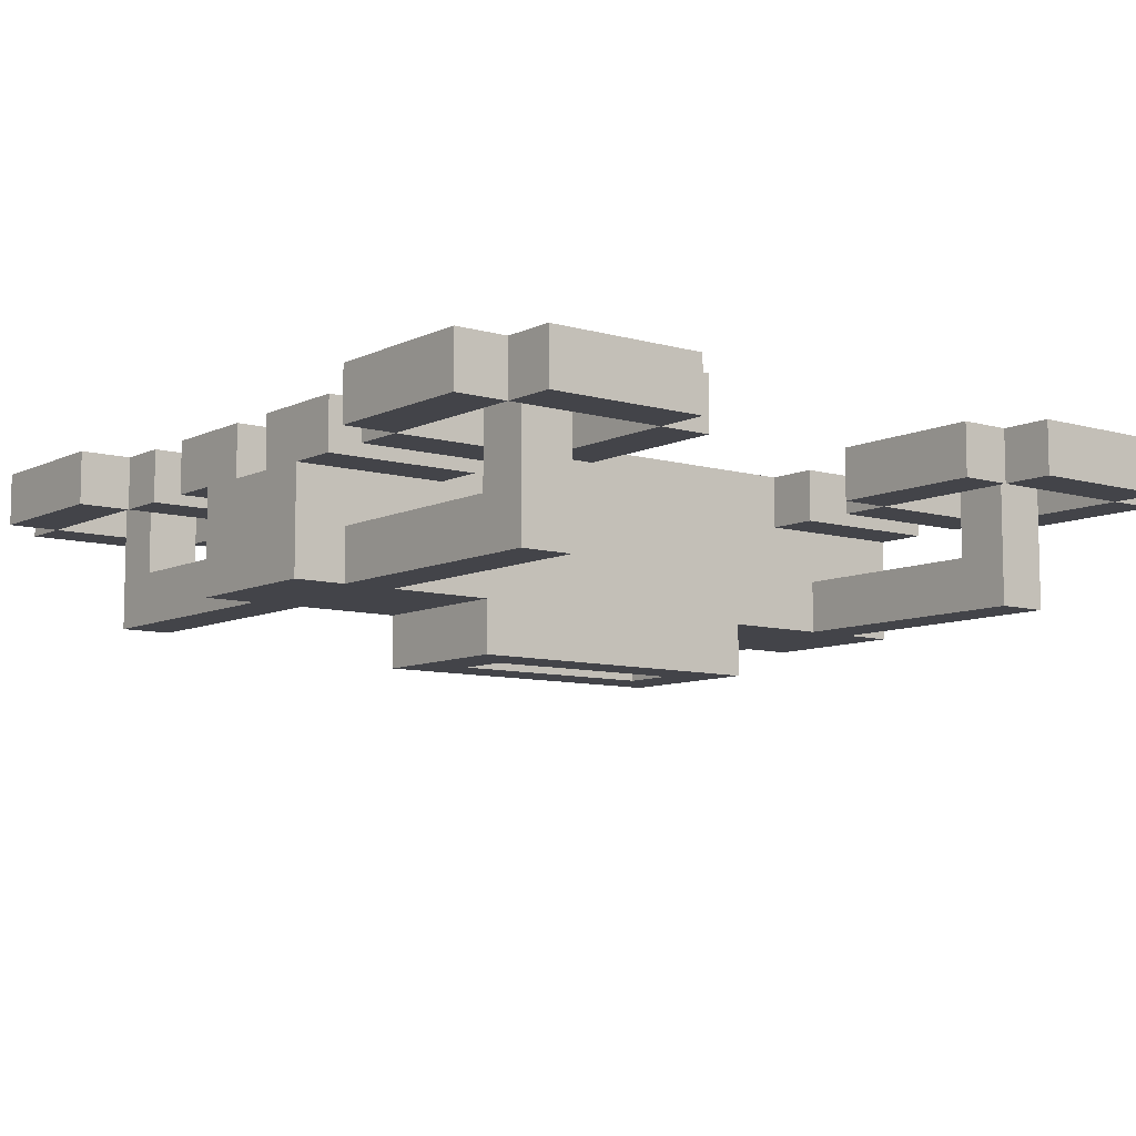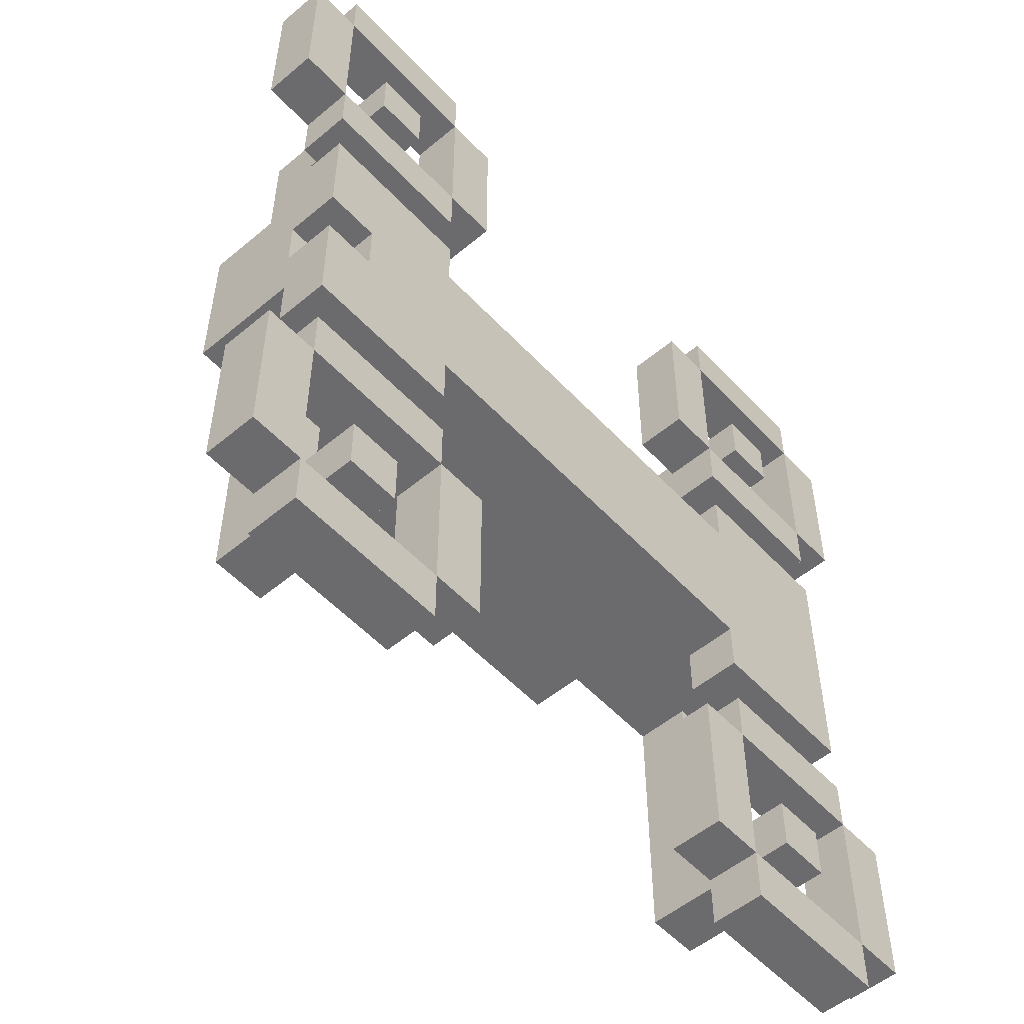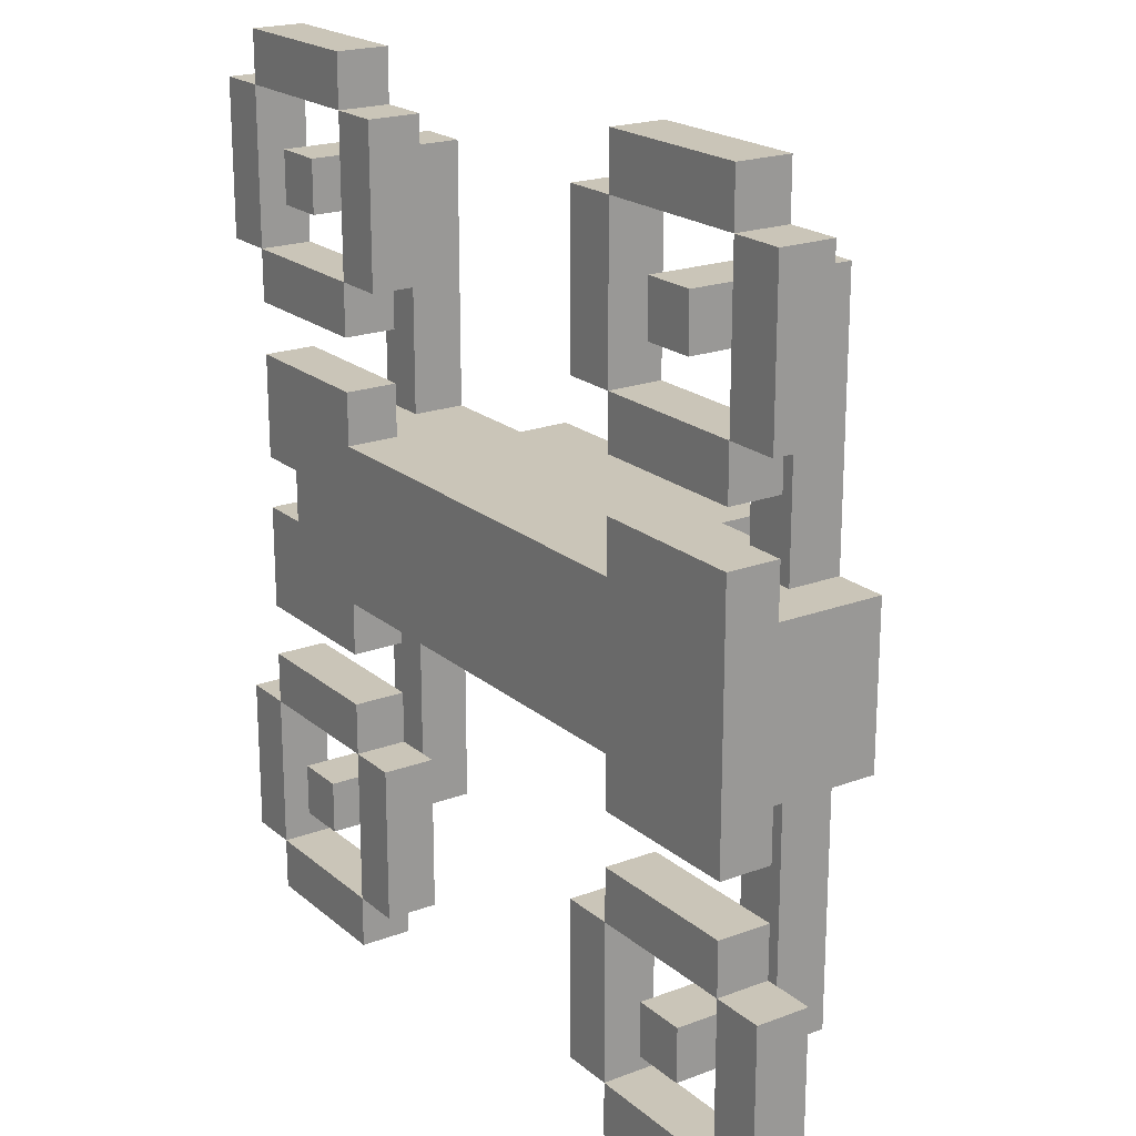
<metadata>
{"format":"obj","ext":"obj","renderer":"f3d","projection":"perspective","resolution":1024,"background":"white","views":[{"elev":-8.5,"azim":142.0,"up":"+Y"},{"elev":-53.5,"azim":131.7,"up":"+Z"},{"elev":20.4,"azim":-124.3,"up":"+Z"}]}
</metadata>
<code>
g DroneSilverBlack
v -5 7 1
v -5 7 -2
v -5 7 -11
v -5 7 -14
v -5 8 1
v -5 8 -2
v -5 8 -11
v -5 8 -14
v -4 5 -5
v -4 5 -8
v -4 6 -6
v -4 6 -7
v -4 7 2
v -4 7 1
v -4 7 -2
v -4 7 -3
v -4 7 -4
v -4 7 -5
v -4 7 -6
v -4 7 -7
v -4 7 -8
v -4 7 -9
v -4 7 -10
v -4 7 -11
v -4 7 -14
v -4 7 -15
v -4 8 2
v -4 8 1
v -4 8 -2
v -4 8 -3
v -4 8 -4
v -4 8 -9
v -4 8 -10
v -4 8 -11
v -4 8 -14
v -4 8 -15
v -3 5 -0
v -3 5 -5
v -3 5 -8
v -3 5 -13
v -3 6 -1
v -3 6 -5
v -3 6 -8
v -3 6 -12
v -3 7 -0
v -3 7 -1
v -3 7 -12
v -3 7 -13
v -3 8 -0
v -3 8 -1
v -3 8 -12
v -3 8 -13
v -1 7 1
v -1 7 -2
v -1 7 -11
v -1 7 -14
v -1 8 1
v -1 8 -2
v -1 8 -11
v -1 8 -14
v 0 4 -5
v 0 4 -6
v 0 4 -7
v 0 4 -8
v 0 5 -5
v 0 5 -6
v 0 5 -7
v 0 5 -8
v 5 4 -6
v 5 4 -7
v 5 5 -6
v 5 5 -7
v 6 7 1
v 6 7 -2
v 6 7 -11
v 6 7 -14
v 6 8 1
v 6 8 -2
v 6 8 -11
v 6 8 -14
v 7 7 2
v 7 7 1
v 7 7 -2
v 7 7 -3
v 7 7 -4
v 7 7 -5
v 7 7 -8
v 7 7 -9
v 7 7 -10
v 7 7 -11
v 7 7 -14
v 7 7 -15
v 7 8 2
v 7 8 1
v 7 8 -2
v 7 8 -3
v 7 8 -4
v 7 8 -5
v 7 8 -8
v 7 8 -9
v 7 8 -10
v 7 8 -11
v 7 8 -14
v 7 8 -15
v 8 5 -0
v 8 5 -5
v 8 5 -8
v 8 5 -13
v 8 6 -1
v 8 6 -5
v 8 6 -8
v 8 6 -12
v 8 6 -13
v 8 8 -0
v 8 8 -1
v 8 8 -12
v 8 8 -13
v 10 7 1
v 10 7 -2
v 10 7 -11
v 10 7 -14
v 10 8 1
v 10 8 -2
v 10 8 -11
v 10 8 -14
v -4 7 1
v -4 7 -2
v -4 7 -11
v -4 7 -14
v -4 8 1
v -4 8 -2
v -4 8 -11
v -4 8 -14
v -2 5 -0
v -2 5 -5
v -2 5 -8
v -2 5 -13
v -2 6 -1
v -2 6 -5
v -2 6 -8
v -2 6 -12
v -2 7 -0
v -2 7 -1
v -2 7 -12
v -2 7 -13
v -2 8 -0
v -2 8 -1
v -2 8 -12
v -2 8 -13
v -1 7 2
v -1 7 1
v -1 7 -2
v -1 7 -3
v -1 7 -4
v -1 7 -5
v -1 7 -8
v -1 7 -9
v -1 7 -10
v -1 7 -11
v -1 7 -14
v -1 7 -15
v -1 8 2
v -1 8 1
v -1 8 -2
v -1 8 -3
v -1 8 -4
v -1 8 -5
v -1 8 -8
v -1 8 -9
v -1 8 -10
v -1 8 -11
v -1 8 -14
v -1 8 -15
v 0 7 1
v 0 7 -2
v 0 7 -11
v 0 7 -14
v 0 8 1
v 0 8 -2
v 0 8 -11
v 0 8 -14
v 1 4 -6
v 1 4 -7
v 1 5 -6
v 1 5 -7
v 6 4 -5
v 6 4 -6
v 6 4 -7
v 6 4 -8
v 6 5 -5
v 6 5 -6
v 6 5 -7
v 6 5 -8
v 7 7 1
v 7 7 -2
v 7 7 -11
v 7 7 -14
v 7 8 1
v 7 8 -2
v 7 8 -11
v 7 8 -14
v 9 5 -0
v 9 5 -5
v 9 5 -8
v 9 5 -13
v 9 6 -1
v 9 6 -5
v 9 6 -8
v 9 6 -12
v 9 6 -13
v 9 7 -6
v 9 7 -7
v 9 8 -0
v 9 8 -1
v 9 8 -6
v 9 8 -7
v 9 8 -12
v 9 8 -13
v 10 5 -5
v 10 5 -8
v 10 6 -6
v 10 6 -7
v 10 7 2
v 10 7 1
v 10 7 -2
v 10 7 -3
v 10 7 -4
v 10 7 -5
v 10 7 -6
v 10 7 -7
v 10 7 -8
v 10 7 -9
v 10 7 -10
v 10 7 -11
v 10 7 -14
v 10 7 -15
v 10 8 2
v 10 8 1
v 10 8 -2
v 10 8 -3
v 10 8 -4
v 10 8 -6
v 10 8 -7
v 10 8 -9
v 10 8 -10
v 10 8 -11
v 10 8 -14
v 10 8 -15
v 11 7 1
v 11 7 -2
v 11 7 -11
v 11 7 -14
v 11 8 1
v 11 8 -2
v 11 8 -11
v 11 8 -14
v -4 7 2
v -4 8 2
v -1 7 2
v -1 8 2
v 7 7 2
v 7 8 2
v 10 7 2
v 10 8 2
v -5 7 1
v -5 8 1
v -4 7 1
v -4 8 1
v -1 7 1
v -1 8 1
v 0 7 1
v 0 8 1
v 6 7 1
v 6 8 1
v 7 7 1
v 7 8 1
v 10 7 1
v 10 8 1
v 11 7 1
v 11 8 1
v -3 5 -0
v -3 7 -0
v -3 8 -0
v -2 5 -0
v -2 7 -0
v -2 8 -0
v 8 5 -0
v 8 8 -0
v 9 5 -0
v 9 8 -0
v -4 7 -2
v -4 8 -2
v -1 7 -2
v -1 8 -2
v 7 7 -2
v 7 8 -2
v 10 7 -2
v 10 8 -2
v -4 7 -4
v -4 8 -4
v -1 7 -4
v -1 8 -4
v 7 7 -4
v 7 8 -4
v 10 7 -4
v 10 8 -4
v -4 5 -5
v -4 7 -5
v -3 5 -5
v -3 6 -5
v -2 5 -5
v -2 6 -5
v -1 7 -5
v -1 8 -5
v 0 4 -5
v 0 5 -5
v 0 6 -5
v 0 7 -5
v 6 4 -5
v 6 5 -5
v 6 6 -5
v 6 7 -5
v 7 5 -5
v 7 6 -5
v 7 7 -5
v 7 8 -5
v 8 5 -5
v 8 6 -5
v 9 5 -5
v 9 6 -5
v 10 5 -5
v 10 7 -5
v 1 4 -7
v 1 5 -7
v 5 4 -7
v 5 5 -7
v 9 7 -7
v 9 8 -7
v 10 7 -7
v 10 8 -7
v -4 7 -10
v -4 8 -10
v -1 7 -10
v -1 8 -10
v 7 7 -10
v 7 8 -10
v 10 7 -10
v 10 8 -10
v -5 7 -11
v -5 8 -11
v -4 7 -11
v -4 8 -11
v -1 7 -11
v -1 8 -11
v 0 7 -11
v 0 8 -11
v 6 7 -11
v 6 8 -11
v 7 7 -11
v 7 8 -11
v 10 7 -11
v 10 8 -11
v 11 7 -11
v 11 8 -11
v -3 6 -12
v -3 7 -12
v -3 8 -12
v -2 6 -12
v -2 7 -12
v -2 8 -12
v 8 6 -12
v 8 8 -12
v 9 6 -12
v 9 8 -12
v -4 7 -14
v -4 8 -14
v -1 7 -14
v -1 8 -14
v 7 7 -14
v 7 8 -14
v 10 7 -14
v 10 8 -14
v -4 7 1
v -4 8 1
v -1 7 1
v -1 8 1
v 7 7 1
v 7 8 1
v 10 7 1
v 10 8 1
v -3 6 -1
v -3 7 -1
v -3 8 -1
v -2 6 -1
v -2 7 -1
v -2 8 -1
v 8 6 -1
v 8 8 -1
v 9 6 -1
v 9 8 -1
v -5 7 -2
v -5 8 -2
v -4 7 -2
v -4 8 -2
v -1 7 -2
v -1 8 -2
v 0 7 -2
v 0 8 -2
v 6 7 -2
v 6 8 -2
v 7 7 -2
v 7 8 -2
v 10 7 -2
v 10 8 -2
v 11 7 -2
v 11 8 -2
v -4 7 -3
v -4 8 -3
v -1 7 -3
v -1 8 -3
v 7 7 -3
v 7 8 -3
v 10 7 -3
v 10 8 -3
v 1 4 -6
v 1 5 -6
v 5 4 -6
v 5 5 -6
v 9 7 -6
v 9 8 -6
v 10 7 -6
v 10 8 -6
v -4 5 -8
v -4 7 -8
v -3 5 -8
v -3 6 -8
v -2 5 -8
v -2 6 -8
v -1 7 -8
v -1 8 -8
v 0 4 -8
v 0 5 -8
v 0 6 -8
v 0 7 -8
v 6 4 -8
v 6 5 -8
v 6 6 -8
v 6 7 -8
v 7 7 -8
v 7 8 -8
v 8 5 -8
v 8 6 -8
v 9 5 -8
v 9 6 -8
v 10 5 -8
v 10 7 -8
v -4 7 -9
v -4 8 -9
v -1 7 -9
v -1 8 -9
v 7 7 -9
v 7 8 -9
v 10 7 -9
v 10 8 -9
v -4 7 -11
v -4 8 -11
v -1 7 -11
v -1 8 -11
v 7 7 -11
v 7 8 -11
v 10 7 -11
v 10 8 -11
v -3 5 -13
v -3 7 -13
v -3 8 -13
v -2 5 -13
v -2 7 -13
v -2 8 -13
v 8 5 -13
v 8 6 -13
v 8 8 -13
v 9 5 -13
v 9 6 -13
v 9 8 -13
v -5 7 -14
v -5 8 -14
v -4 7 -14
v -4 8 -14
v -1 7 -14
v -1 8 -14
v 0 7 -14
v 0 8 -14
v 6 7 -14
v 6 8 -14
v 7 7 -14
v 7 8 -14
v 10 7 -14
v 10 8 -14
v 11 7 -14
v 11 8 -14
v -4 7 -15
v -4 8 -15
v -1 7 -15
v -1 8 -15
v 7 7 -15
v 7 8 -15
v 10 7 -15
v 10 8 -15
v 0 4 -5
v 6 4 -5
v 0 4 -6
v 1 4 -6
v 5 4 -6
v 6 4 -6
v 0 4 -7
v 1 4 -7
v 5 4 -7
v 6 4 -7
v 0 4 -8
v 6 4 -8
v -3 5 -0
v -2 5 -0
v 8 5 -0
v 9 5 -0
v -4 5 -5
v -3 5 -5
v -2 5 -5
v 0 5 -5
v 6 5 -5
v 7 5 -5
v 8 5 -5
v 9 5 -5
v 10 5 -5
v -2 5 -6
v 0 5 -6
v 1 5 -6
v 5 5 -6
v 6 5 -6
v 7 5 -6
v -2 5 -7
v 0 5 -7
v 1 5 -7
v 5 5 -7
v 6 5 -7
v 9 5 -7
v -4 5 -8
v -3 5 -8
v -2 5 -8
v 0 5 -8
v 6 5 -8
v 8 5 -8
v 9 5 -8
v 10 5 -8
v -3 5 -13
v -2 5 -13
v 8 5 -13
v 9 5 -13
v -4 7 2
v -1 7 2
v 7 7 2
v 10 7 2
v -5 7 1
v -4 7 1
v -1 7 1
v 0 7 1
v 6 7 1
v 7 7 1
v 10 7 1
v 11 7 1
v -5 7 -2
v -4 7 -2
v -1 7 -2
v 0 7 -2
v 6 7 -2
v 7 7 -2
v 10 7 -2
v 11 7 -2
v -4 7 -3
v -1 7 -3
v 7 7 -3
v 10 7 -3
v -4 7 -4
v -1 7 -4
v 7 7 -4
v 10 7 -4
v -4 7 -5
v -1 7 -5
v 7 7 -5
v 10 7 -5
v -4 7 -8
v -1 7 -8
v 7 7 -8
v 10 7 -8
v -4 7 -9
v -1 7 -9
v 7 7 -9
v 10 7 -9
v -4 7 -10
v -1 7 -10
v 7 7 -10
v 10 7 -10
v -5 7 -11
v -4 7 -11
v -1 7 -11
v 0 7 -11
v 6 7 -11
v 7 7 -11
v 10 7 -11
v 11 7 -11
v -5 7 -14
v -4 7 -14
v -1 7 -14
v 0 7 -14
v 6 7 -14
v 7 7 -14
v 10 7 -14
v 11 7 -14
v -4 7 -15
v -1 7 -15
v 7 7 -15
v 10 7 -15
v -3 6 -1
v -2 6 -1
v 8 6 -1
v 9 6 -1
v -3 6 -5
v -2 6 -5
v 8 6 -5
v 9 6 -5
v -3 6 -8
v -2 6 -8
v 8 6 -8
v 9 6 -8
v -3 6 -12
v -2 6 -12
v 8 6 -12
v 9 6 -12
v 9 7 -6
v 10 7 -6
v 9 7 -7
v 10 7 -7
v -4 8 2
v -1 8 2
v 7 8 2
v 10 8 2
v -5 8 1
v -4 8 1
v -1 8 1
v 0 8 1
v 6 8 1
v 7 8 1
v 10 8 1
v 11 8 1
v -3 8 -0
v -2 8 -0
v 8 8 -0
v 9 8 -0
v -3 8 -1
v -2 8 -1
v 8 8 -1
v 9 8 -1
v -5 8 -2
v -4 8 -2
v -1 8 -2
v 0 8 -2
v 6 8 -2
v 7 8 -2
v 10 8 -2
v 11 8 -2
v -4 8 -3
v -1 8 -3
v 7 8 -3
v 10 8 -3
v -4 8 -4
v -1 8 -4
v 7 8 -4
v 10 8 -4
v -1 8 -5
v 7 8 -5
v 9 8 -6
v 10 8 -6
v 9 8 -7
v 10 8 -7
v -1 8 -8
v 7 8 -8
v -4 8 -9
v -1 8 -9
v 7 8 -9
v 10 8 -9
v -4 8 -10
v -1 8 -10
v 7 8 -10
v 10 8 -10
v -5 8 -11
v -4 8 -11
v -1 8 -11
v 0 8 -11
v 6 8 -11
v 7 8 -11
v 10 8 -11
v 11 8 -11
v -3 8 -12
v -2 8 -12
v 8 8 -12
v 9 8 -12
v -3 8 -13
v -2 8 -13
v 8 8 -13
v 9 8 -13
v -5 8 -14
v -4 8 -14
v -1 8 -14
v 0 8 -14
v 6 8 -14
v 7 8 -14
v 10 8 -14
v 11 8 -14
v -4 8 -15
v -1 8 -15
v 7 8 -15
v 10 8 -15
f 5 2 1
f 6 2 5
f 7 4 3
f 8 4 7
f 11 10 9
f 12 10 11
f 18 11 9
f 19 12 11
f 19 11 18
f 20 10 12
f 20 12 19
f 21 10 20
f 27 14 13
f 28 14 27
f 29 16 15
f 30 16 29
f 31 18 17
f 31 19 18
f 31 20 19
f 31 21 20
f 31 22 21
f 32 22 31
f 33 24 23
f 34 24 33
f 35 26 25
f 36 26 35
f 41 38 37
f 42 38 41
f 43 40 39
f 44 40 43
f 45 41 37
f 46 41 45
f 47 40 44
f 48 40 47
f 49 46 45
f 50 46 49
f 51 48 47
f 52 48 51
f 57 54 53
f 58 54 57
f 59 56 55
f 60 56 59
f 65 62 61
f 66 63 62
f 66 62 65
f 67 64 63
f 67 63 66
f 68 64 67
f 71 70 69
f 72 70 71
f 77 74 73
f 78 74 77
f 79 76 75
f 80 76 79
f 93 82 81
f 94 82 93
f 95 84 83
f 96 84 95
f 97 86 85
f 98 86 97
f 99 88 87
f 100 88 99
f 101 90 89
f 102 90 101
f 103 92 91
f 104 92 103
f 109 106 105
f 110 106 109
f 111 108 107
f 112 108 111
f 113 108 112
f 114 109 105
f 115 109 114
f 116 113 112
f 117 113 116
f 122 119 118
f 123 119 122
f 124 121 120
f 125 121 124
f 126 127 130
f 130 127 131
f 128 129 132
f 132 129 133
f 134 135 138
f 138 135 139
f 136 137 140
f 140 137 141
f 134 138 142
f 142 138 143
f 141 137 144
f 144 137 145
f 142 143 146
f 146 143 147
f 144 145 148
f 148 145 149
f 150 151 162
f 162 151 163
f 152 153 164
f 164 153 165
f 154 155 166
f 166 155 167
f 156 157 168
f 168 157 169
f 158 159 170
f 170 159 171
f 160 161 172
f 172 161 173
f 174 175 178
f 178 175 179
f 176 177 180
f 180 177 181
f 182 183 184
f 184 183 185
f 186 187 190
f 187 188 191
f 190 187 191
f 188 189 192
f 191 188 192
f 192 189 193
f 194 195 198
f 198 195 199
f 196 197 200
f 200 197 201
f 202 203 206
f 206 203 207
f 204 205 208
f 208 205 209
f 209 205 210
f 202 206 213
f 213 206 214
f 211 212 215
f 215 212 216
f 209 210 217
f 217 210 218
f 219 220 221
f 221 220 222
f 219 221 228
f 221 222 229
f 228 221 229
f 222 220 230
f 229 222 230
f 230 220 231
f 223 224 237
f 237 224 238
f 225 226 239
f 239 226 240
f 227 228 241
f 228 229 241
f 241 229 242
f 230 231 243
f 231 232 243
f 243 232 244
f 233 234 245
f 245 234 246
f 235 236 247
f 247 236 248
f 249 250 253
f 253 250 254
f 251 252 255
f 255 252 256
f 259 258 257
f 260 258 259
f 263 262 261
f 264 262 263
f 267 266 265
f 268 266 267
f 271 270 269
f 272 270 271
f 275 274 273
f 276 274 275
f 279 278 277
f 280 278 279
f 284 282 281
f 285 283 282
f 285 282 284
f 286 283 285
f 289 288 287
f 290 288 289
f 293 292 291
f 294 292 293
f 297 296 295
f 298 296 297
f 301 300 299
f 302 300 301
f 305 304 303
f 306 304 305
f 309 308 307
f 310 308 309
f 312 308 310
f 313 308 312
f 313 312 311
f 316 313 311
f 317 313 316
f 318 314 313
f 318 313 317
f 319 317 316
f 319 316 315
f 320 317 319
f 321 318 317
f 321 317 320
f 322 314 318
f 322 318 321
f 323 321 320
f 323 322 321
f 324 322 323
f 325 314 322
f 325 322 324
f 326 314 325
f 327 324 323
f 328 325 324
f 328 324 327
f 330 325 328
f 331 330 329
f 332 325 330
f 332 330 331
f 335 334 333
f 336 334 335
f 339 338 337
f 340 338 339
f 343 342 341
f 344 342 343
f 347 346 345
f 348 346 347
f 351 350 349
f 352 350 351
f 355 354 353
f 356 354 355
f 359 358 357
f 360 358 359
f 363 362 361
f 364 362 363
f 368 366 365
f 369 367 366
f 369 366 368
f 370 367 369
f 373 372 371
f 374 372 373
f 377 376 375
f 378 376 377
f 381 380 379
f 382 380 381
f 383 384 385
f 385 384 386
f 387 388 389
f 389 388 390
f 391 392 394
f 392 393 395
f 394 392 395
f 395 393 396
f 397 398 399
f 399 398 400
f 401 402 403
f 403 402 404
f 405 406 407
f 407 406 408
f 409 410 411
f 411 410 412
f 413 414 415
f 415 414 416
f 417 418 419
f 419 418 420
f 421 422 423
f 423 422 424
f 425 426 427
f 427 426 428
f 429 430 431
f 431 430 432
f 433 434 435
f 435 434 436
f 436 434 438
f 438 434 439
f 437 438 439
f 437 439 442
f 442 439 443
f 439 440 444
f 443 439 444
f 442 443 445
f 441 442 445
f 445 443 446
f 443 444 447
f 446 443 447
f 444 440 448
f 447 444 448
f 446 447 449
f 448 440 449
f 447 448 449
f 449 440 450
f 446 449 451
f 451 449 452
f 452 449 454
f 453 454 455
f 454 449 456
f 455 454 456
f 457 458 459
f 459 458 460
f 461 462 463
f 463 462 464
f 465 466 467
f 467 466 468
f 469 470 471
f 471 470 472
f 473 474 476
f 474 475 477
f 476 474 477
f 477 475 478
f 479 480 482
f 480 481 483
f 482 480 483
f 483 481 484
f 485 486 487
f 487 486 488
f 489 490 491
f 491 490 492
f 493 494 495
f 495 494 496
f 497 498 499
f 499 498 500
f 501 502 503
f 503 502 504
f 505 506 507
f 507 506 508
f 511 510 509
f 512 510 511
f 513 510 512
f 514 510 513
f 515 512 511
f 516 512 515
f 517 514 513
f 518 514 517
f 519 516 515
f 519 517 516
f 519 518 517
f 520 518 519
f 526 522 521
f 527 522 526
f 531 524 523
f 532 524 531
f 534 526 525
f 534 527 526
f 534 528 527
f 535 528 534
f 538 530 529
f 539 532 531
f 539 530 538
f 539 531 530
f 540 535 534
f 540 534 525
f 541 535 540
f 542 537 536
f 543 537 542
f 544 539 538
f 545 533 532
f 545 539 544
f 545 532 539
f 546 541 540
f 546 540 525
f 547 541 546
f 548 541 547
f 549 541 548
f 550 545 544
f 551 545 550
f 552 533 545
f 552 545 551
f 553 533 552
f 554 548 547
f 555 548 554
f 556 552 551
f 557 552 556
f 563 559 558
f 564 559 563
f 567 561 560
f 568 561 567
f 570 563 562
f 571 563 570
f 572 565 564
f 573 565 572
f 574 567 566
f 575 567 574
f 576 569 568
f 577 569 576
f 578 572 571
f 579 572 578
f 580 576 575
f 581 576 580
f 586 583 582
f 587 583 586
f 588 585 584
f 589 585 588
f 594 591 590
f 595 591 594
f 596 593 592
f 597 593 596
f 603 599 598
f 604 599 603
f 607 601 600
f 608 601 607
f 610 603 602
f 611 603 610
f 612 605 604
f 613 605 612
f 614 607 606
f 615 607 614
f 616 609 608
f 617 609 616
f 618 612 611
f 619 612 618
f 620 616 615
f 621 616 620
f 622 623 626
f 626 623 627
f 624 625 628
f 628 625 629
f 630 631 634
f 634 631 635
f 632 633 636
f 636 633 637
f 638 639 640
f 640 639 641
f 642 643 647
f 647 643 648
f 644 645 651
f 651 645 652
f 654 655 658
f 658 655 659
f 656 657 660
f 660 657 661
f 646 647 662
f 662 647 663
f 648 649 664
f 664 649 665
f 650 651 666
f 666 651 667
f 652 653 668
f 668 653 669
f 663 664 670
f 670 664 671
f 667 668 672
f 672 668 673
f 674 675 678
f 676 677 679
f 679 677 680
f 678 679 680
f 680 677 681
f 678 680 682
f 674 678 684
f 682 683 684
f 678 682 684
f 684 683 685
f 674 684 686
f 686 684 687
f 685 683 688
f 688 683 689
f 690 691 695
f 695 691 696
f 692 693 699
f 699 693 700
f 702 703 706
f 706 703 707
f 704 705 708
f 708 705 709
f 694 695 710
f 710 695 711
f 696 697 712
f 712 697 713
f 698 699 714
f 714 699 715
f 700 701 716
f 716 701 717
f 711 712 718
f 718 712 719
f 715 716 720
f 720 716 721

</code>
